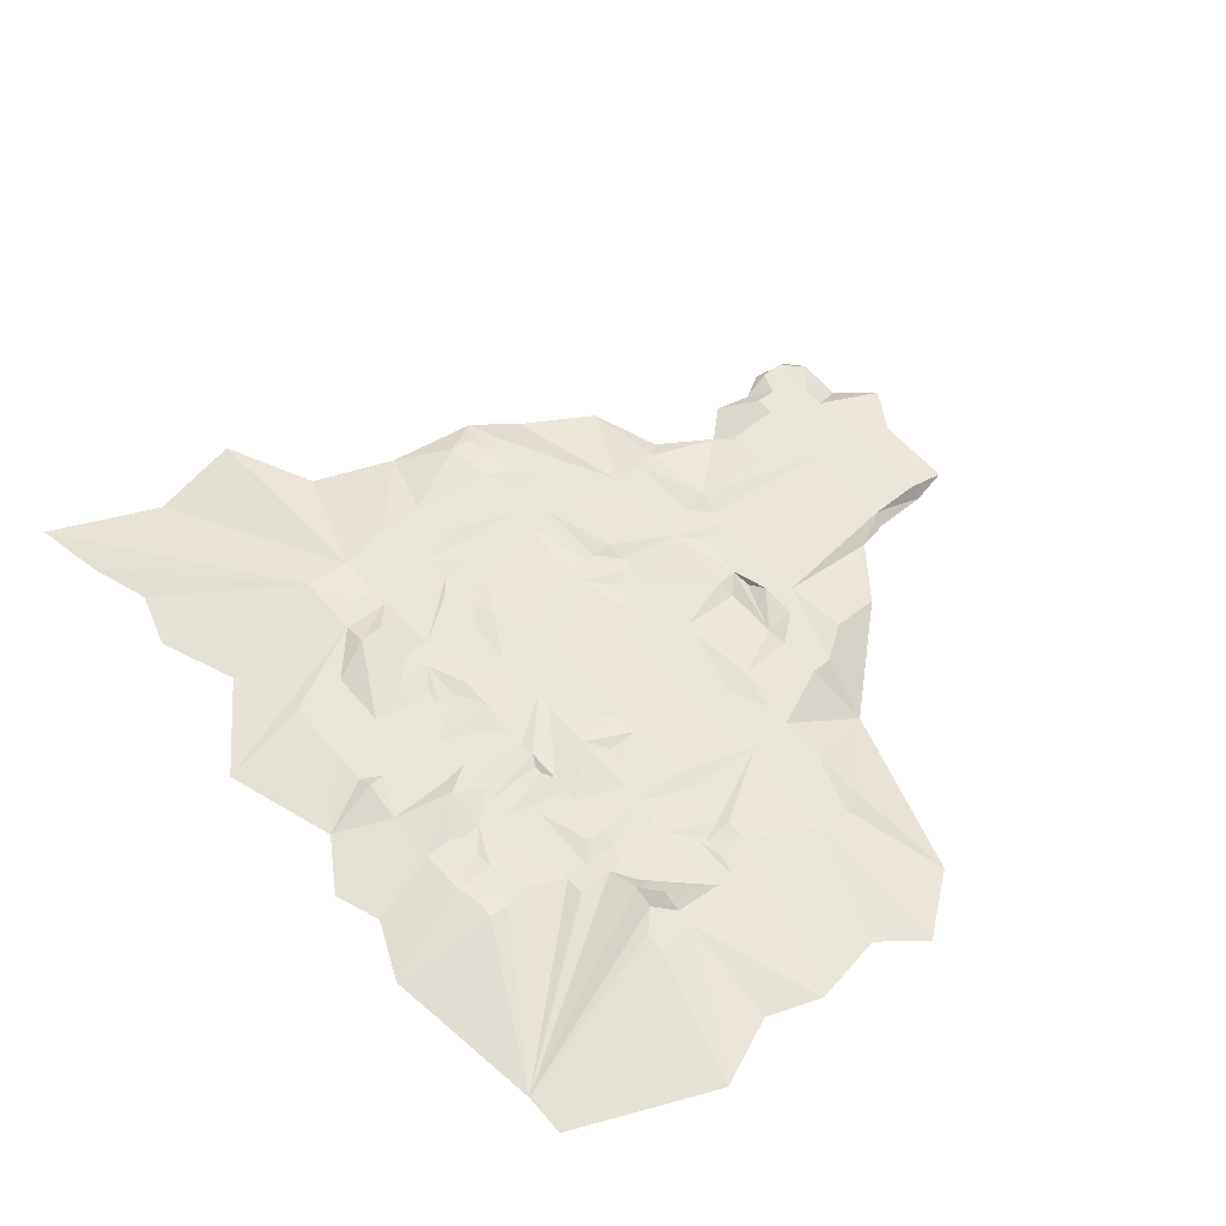
<metadata>
{"format":"obj","ext":"obj","renderer":"f3d","projection":"perspective","resolution":1024,"background":"white","views":[{"elev":57.9,"azim":50.1,"up":"+Y"}]}
</metadata>
<code>
v 0 0.08594 0
v -0.07812 0.1641 -0.07812
v 0.07812 0.1641 -0.07812
v 0.07812 0.1641 0.07812
v -0.07812 0.1641 0.07812
v -0.1094 -0.08594 -0.2891
v -0.05469 -0.08594 -0.2344
v -0.05469 -0.08594 -0.1562
v -0.1094 -0.08594 -0.2109
v -0.1719 -0.08594 -0.2344
v -0.1719 -0.08594 -0.2891
v -0.1406 -0.07812 -0.375
v 0.03906 -0.08594 -0.2891
v 0.03906 -0.08594 -0.2344
v -0.007812 -0.08594 -0.2109
v -0.007812 -0.08594 -0.1562
v 0.03125 -0.125 0.1953
v -0.1328 -0.08594 -0.07031
v -0.2266 -0.09375 -0.1562
v -0.2266 -0.08594 -0.2109
v -0.2891 -0.08594 -0.2344
v -0.2891 -0.08594 -0.2891
v -0.25 -0.04688 -0.3594
v -0.1719 -0.02344 -0.2891
v -0.1094 -0.02344 -0.2891
v -0.04688 -0.05469 -0.4609
v 0.07031 -0.04688 -0.3906
v 0.05469 -0.08594 -0.2891
v 0.05469 -0.08594 -0.2344
v 0.1719 -0.08594 -0.2109
v 0.1719 -0.08594 -0.1562
v 0.2266 -0.08594 -0.1562
v 0.2734 -0.08594 -0.1562
v 0.3203 -0.04688 -0.0625
v 0.4688 -0.04688 0.04688
v 0.5078 -0.1016 0.2188
v 0.2812 -0.1094 0.2969
v 0.2031 -0.1328 0.4297
v 0.03125 -0.08594 0.3594
v -0.1953 -0.08594 0.2734
v -0.2266 -0.05469 0.01562
v -0.2969 -0.04688 -0.0625
v -0.2734 -0.04688 -0.1562
v -0.3125 -0.04688 -0.2266
v -0.3125 -0.07812 -0.3359
v -0.2891 -0.02344 -0.2891
v -0.2891 -0.02344 -0.2344
v -0.1719 -0.02344 -0.2344
v -0.1094 -0.02344 -0.2109
v -0.05469 -0.02344 -0.2344
v 0.03906 -0.02344 -0.2891
v 0.05469 -0.02344 -0.2891
v 0.2812 -0.04688 -0.3906
v 0.2734 -0.1094 -0.2891
v 0.2266 -0.08594 -0.2344
v 0.2969 -0.0625 -0.2969
v 0.3047 -0.04688 -0.1484
v 0.2734 -0.02344 -0.1562
v 0.3047 -0.03125 0.1953
v 0.4766 -0.02344 0.1797
v 0.6953 -0.1094 0.2969
v 0.7109 -0.08594 0.5547
v 0.5391 -0.08594 0.7031
v 0.4375 -0.08594 0.4766
v 0.3047 -0.08594 0.5469
v 0.2578 -0.08594 0.5859
v 0.1719 -0.08594 0.4922
v 0.03125 -0.08594 0.4531
v -0.125 -0.08594 0.4141
v -0.3984 -0.08594 0.4766
v -0.6406 -0.07812 0.3984
v -0.5234 -0.07812 0.2109
v -0.3203 -0.05469 0.1562
v -0.2812 -0.03125 0.1953
v -0.08594 -0.02344 0.1797
v -0.05469 -0.02344 -0.1562
v -0.2266 -0.01562 -0.1562
v -0.2266 -0.02344 -0.2109
v 0.03125 -0.08594 0.7031
v 0.125 -0.08594 0.8203
v -0.0625 -0.08594 0.8203
v -0.08594 -0.1328 0.7891
v -0.08594 -0.08594 0.6094
v -0.0625 -0.1328 0.5859
v 0.125 -0.08594 0.5859
v 0.1484 -0.08594 0.6094
v 0.1484 -0.1328 0.7891
v 0.1797 -0.08594 0.8438
v -0.1094 -0.1328 0.8438
v -0.1094 -0.08594 0.5625
v 0.1875 -0.08594 0.5625
v 0.2812 -0.1328 0.7031
v 0.2578 -0.08594 0.8203
v 0.1719 -0.08594 0.9219
v 0.03125 -0.08594 0.9531
v -0.08594 -0.1328 0.9219
v -0.1953 -0.1328 0.8203
v -0.2188 -0.1328 0.7031
v -0.1953 -0.08594 0.5938
v -0.08594 -0.08594 0.4922
v 0.375 -0.08594 0.7031
v 0.3203 -0.08594 0.8516
v 0.2031 -0.08594 0.9688
v 0.03125 -0.08594 1.062
v -0.1406 -0.1797 0.9922
v -0.2422 -0.1797 0.875
v -0.3125 -0.1328 0.7031
v -0.2578 -0.08594 0.5469
v -0.2188 -0.1328 1.125
v -0.375 -0.1328 0.9531
v -0.4766 -0.08594 0.7031
v 0.2812 -0.08594 1.102
v 0.03125 -0.08594 1.219
v -0.2109 -0.04688 1.711
v -0.4531 -0.04688 1.531
v -0.5078 -0.1484 1.258
v -0.8594 -0.07812 0.9766
v -0.75 -0.04688 0.7656
v -0.7109 -0.04688 0.5234
v -0.6016 -0.03125 0.4922
v -0.2812 -0.03125 0.3281
v -0.2812 -0.03125 0.2734
v -0.2812 -0.03125 0.25
v 0.4609 -0.08594 0.9219
v 0.5312 -0.04688 1.727
v 0.3672 -0.04688 1.656
v 0.2109 -0.08594 1.445
v 0.09375 -0.04688 1.609
v -0.0625 -0.02344 1.461
v -0.25 -0.02344 1.461
v -0.3672 -0.01562 1.211
v -0.5391 -0.007812 1.211
v -0.6641 -0.04688 1.617
v -0.8203 -0.04688 1.57
v -0.9844 -0.04688 1.625
v -1.18 -0.04688 1.664
v -1.07 -0.09375 1.352
v -1.102 -0.0625 1.102
v -0.5391 -0.02344 1.086
v -0.5625 -0.02344 0.9453
v -0.5625 -0.02344 0.8203
v -0.6562 -0.01562 0.625
v -0.6562 -0.02344 0.5703
v -0.6016 -0.03125 0.5469
v -0.5 -0.03125 0.5469
v -0.4375 -0.03125 0.4922
v -0.3281 -0.03125 0.4922
v -0.2266 -0.03125 0.3281
v -0.2266 -0.03125 0.2734
v -0.1953 -0.03125 0.2734
v -0.08594 -0.03125 0.25
v 0.7734 -0.1328 0.8594
v 0.8438 -0.1328 0.8984
v 0.9141 -0.08594 1.195
v 0.8281 -0.08594 1.539
v 0.9688 -0.07031 1.656
v 0.5547 -0.007812 1.445
v 0.5 -0.007812 1.445
v 0.4453 -0.007812 1.461
v 0.3125 -0.02344 1.461
v 0.2188 -0.02344 1.461
v 0.2422 -0.04688 1.703
v 0.1719 -0.02344 1.461
v 0.0625 -0.007812 1.453
v 0.02344 -0.02344 1.461
v -0.0625 -0.02344 1.406
v -0.2031 -0.02344 1.406
v -0.2031 -0.02344 1.32
v -0.25 -0.02344 1.32
v -0.2969 0.007812 1.211
v -0.3672 -0.02344 1.086
v -0.4219 -0.02344 1.086
v -0.4219 -0.01562 1.148
v -0.4766 -0.01562 1.148
v -0.4766 -0.02344 1.086
v 1.086 -0.07031 1.656
v 0.8984 -0.01562 1.172
v 0.8438 -0.01562 1.172
v 0.7891 -0.01562 1.117
v 0.7344 0.007812 1.117
v 0.6484 -0.01562 1.133
v 0.6484 -0.01562 1.164
v 0.6484 -0.01562 1.227
v 0.5938 -0.02344 1.227
v 0.5547 -0.01562 1.305
v 0.5547 -0.01562 1.359
v 0.5547 -0.01562 1.391
v 0.5 -0.01562 1.391
v 0.4453 -0.01562 1.359
v 0.3906 -0.02344 1.391
v 0.3125 -0.02344 1.391
v 0.2188 0 1.305
v 1.266 -0.04688 1.273
v 0.8984 -0.01562 1.07
v 0.8438 -0.01562 1.07
v 0.7891 0.007812 1.07
v 0.7344 -0.01562 1.07
v 0.7109 -0.01562 1.094
v 0.6484 -0.01562 1.094
v 0.5938 -0.02344 1.133
v 0.5938 -0.02344 1.164
v 1.188 -0.04688 1.086
v 1.242 -0.04688 0.9375
v 0.8516 -0.02344 0.9453
v 0.7109 -0.01562 1.07
v 0.5938 -0.02344 1.07
v 0.5469 -0.01562 1.117
v 0.5469 -0.02344 1.164
v 0.5469 -0.02344 1.227
v 0.3281 -0.02344 1.305
v 1.211 -0.04688 0.7422
v 0.7969 -0.02344 0.8047
v 0.8516 -0.02344 0.8984
v 0.6562 -0.02344 0.9453
v 0.5938 -0.02344 0.9453
v 0.5391 -0.02344 0.9453
v 0.5469 -0.01562 1.07
v 0.4297 -0.02344 1.117
v 0.3984 -0.02344 1.164
v 0.3516 -0.02344 1.227
v 0.3125 -0.02344 1.227
v 0.2891 -0.02344 1.227
v 0.2578 -0.02344 1.227
v 0.3281 -0.02344 1.359
v 0.3906 -0.02344 1.359
v 1.305 -0.04688 0.625
v 0.8984 -0.03125 0.625
v 0.8438 -0.03125 0.625
v 0.7891 -0.03125 0.625
v 0.7344 -0.02344 0.8047
v 0.7344 -0.03125 0.8828
v 0.7969 -0.02344 0.8828
v 0.7109 -0.03125 0.8984
v 0.7109 -0.03125 0.8203
v 0.6562 -0.03125 0.8203
v 0.5938 -0.03125 0.8203
v 0.5391 -0.02344 0.8203
v 0.4844 -0.02344 0.8203
v 0.4844 -0.02344 0.9453
v 0.4297 -0.02344 1.07
v 0.3984 -0.02344 1.07
v 0.3516 -0.01562 1.07
v 0.3125 -0.02344 1.086
v 0.2891 -0.02344 1.086
v 0.2578 -0.01562 1.07
v 0.2109 -0.02344 1.227
v 0.1641 -0.02344 1.227
v 0.1719 -0.02344 1.305
v 0.05469 -0.02344 1.406
v 0.02344 -0.02344 1.406
v -0.007812 -0.02344 1.375
v -0.09375 -0.02344 1.352
v -0.1484 -0.02344 1.352
v -0.1484 -0.02344 1.32
v 1.18 -0.04688 0.4609
v 0.8984 -0.03125 0.5469
v 0.8984 -0.03125 0.5703
v 0.8438 -0.03125 0.5703
v 0.7891 -0.03125 0.5469
v 0.7344 -0.03125 0.5703
v 0.6094 -0.03125 0.6016
v 0.2734 -0.02344 -0.2891
v 0.02344 -0.02344 -0.1562
v 0.02344 -0.02344 -0.2109
v 0.03906 -0.02344 -0.2344
v 0.05469 -0.02344 -0.2344
v 0.1719 -0.02344 -0.2109
v 0.1719 -0.02344 -0.1562
v 0.2266 -0.02344 -0.1562
v 0.2266 -0.02344 -0.2344
v 0.2578 -0.03125 0.1953
v 0.2578 -0.03125 0.25
v 0.3594 -0.03125 0.25
v 0.4766 -0.03125 0.25
v 0.5391 -0.03125 0.2734
v 0.5391 -0.03125 0.3281
v 0.6094 -0.03125 0.4922
v 0.6797 -0.03125 0.4922
v 0.7344 -0.03125 0.4922
v 0.8984 -0.02344 0.4922
v 0.3125 -0.03125 0.5469
v 0.2578 -0.03125 0.4922
v 0.2578 -0.03125 0.5703
v 0.3125 -0.03125 0.625
v 0.375 -0.03125 0.5703
v 0.4922 -0.03125 0.5703
v 0.4297 -0.03125 0.5469
v 0.4297 -0.02344 0.4766
v 0.3594 -0.04688 0.3281
v 0.2109 -0.04688 0.3281
v 0.2109 -0.03125 0.4922
v 0.2109 -0.03125 0.5469
v 0.1641 -0.03125 0.5703
v 0.1641 -0.03125 0.625
v 0.1719 -0.02344 0.8203
v 0.3203 -0.02344 0.8203
v 0.375 -0.03125 0.625
v 0.4922 -0.03125 0.625
v 0.5469 -0.03125 0.5703
v 0.5469 -0.03125 0.4922
v 0.4219 -0.03125 0.3281
v 0.2109 -0.04688 0.2734
v 0.1641 -0.03125 0.2812
v 0.1641 -0.03125 0.3359
v 0.03125 -0.03125 0.4922
v 0.03125 -0.03125 0.5469
v 0.1172 -0.03125 0.5703
v 0.1172 -0.03125 0.625
v 0.02344 -0.02344 0.8203
v 0.125 -0.02344 0.875
v 0.125 -0.02344 0.9453
v 0.1719 -0.02344 0.9453
v 0.3203 -0.007812 0.9453
v 0.375 -0.02344 0.8203
v 0.4375 -0.02344 0.8203
v -0.07812 -0.02344 0.625
v -0.02344 -0.03125 0.5703
v -0.02344 -0.03125 0.4922
v -0.07031 -0.03125 0.4922
v -0.1328 -0.02344 0.6328
v 0.6797 -0.03125 0.5703
v 0.375 -0.02344 0.8984
v 0.4375 -0.02344 0.8984
v 0.1172 -0.02344 1.133
v 0.0625 -0.01562 1.07
v 0.0625 -0.02344 1.227
v 0.1172 -0.02344 1.164
v 0.1641 -0.02344 1.164
v 0.1641 -0.02344 1.133
v 0.1641 -0.02344 1.07
v 0.07812 -0.02344 0.9453
v -0.02344 -0.01562 1.07
v -0.02344 -0.02344 1.117
v -0.02344 -0.02344 1.164
v -0.02344 -0.02344 1.227
v -0.007812 -0.02344 1.32
v 0.05469 -0.02344 1.32
v 0.2109 -0.02344 1.07
v 0.07812 -0.02344 0.8984
v -0.03125 -0.02344 0.9453
v -0.1953 -0.02344 1.07
v -0.1328 -0.01562 1.117
v -0.07031 -0.02344 1.164
v -0.07031 -0.02344 1.227
v -0.09375 -0.02344 1.32
v 0.05469 -0.02344 1.375
v -0.1875 -0.01562 1.148
v -0.1328 -0.01562 1.211
v -0.2969 0.007812 1.148
v -0.5312 -0.02344 0.6094
v -0.4375 -0.03125 0.5703
v -0.3828 -0.03125 0.5703
v -0.3281 -0.03125 0.5781
v -0.3281 -0.03125 0.5469
v -0.125 -0.02344 0.4922
v -0.1953 -0.03125 0.3281
v -0.08594 -0.03125 0.2734
v -0.02344 -0.03125 0.1953
v -0.1328 -0.03125 0.5469
v -0.03125 -0.02344 0.3359
v -0.09375 -0.02344 0.3203
v 0.02344 -0.03125 0.1953
v 0.07812 -0.03125 0.1953
v 0.07812 -0.03125 0.25
v -0.3281 -0.03125 0.625
v -0.1328 -0.03125 0.5703
v -0.3828 -0.03125 0.625
v -0.3359 -0.03125 0.8203
v -0.2578 -0.03125 0.8203
v -0.03125 -0.02344 0.8203
v 0.02344 -0.02344 0.875
v -0.03125 -0.02344 0.8984
v -0.1484 -0.01562 0.875
v -0.1484 -0.02344 0.9453
v -0.2812 -0.02344 0.9453
v -0.3359 -0.03125 0.8984
v -0.3984 -0.02344 0.8984
v -0.4531 -0.02344 0.8984
v -0.4531 -0.02344 0.9453
v -0.03125 -0.02344 0.875
v -0.2031 -0.02344 0.875
v -0.2031 -0.02344 0.8984
v -0.2812 -0.03125 0.8984
v -0.3984 -0.03125 0.8203
v -0.4531 -0.02344 0.8203
v -0.4531 -0.02344 0.875
v -0.5 -0.02344 0.875
v -0.5 -0.02344 0.8984
v -0.2578 -0.03125 0.875
v 0.4219 -0.03125 0.2734
v 0.02344 -0.03125 0.2812
f 1 2 3
f 1 3 4
f 1 4 5
f 1 5 2
f 2 5 3
f 3 5 4
f 6 7 8
f 6 8 9
f 6 13 7
f 7 13 14
f 8 19 9
f 9 19 20
f 10 21 22
f 10 22 11
f 15 30 31
f 15 31 16
f 24 46 47
f 24 47 48
f 25 49 50
f 25 50 51
f 28 54 29
f 29 54 55
f 33 32 55
f 33 55 54
f 120 144 145
f 120 145 146
f 121 148 149
f 121 149 122
f 123 151 75
f 123 75 74
f 129 166 130
f 130 166 167
f 130 167 168
f 130 168 169
f 131 171 172
f 131 172 173
f 131 173 132
f 132 173 174
f 132 174 175
f 132 175 139
f 157 187 158
f 158 187 188
f 159 189 190
f 159 190 160
f 160 190 191
f 161 192 163
f 177 194 178
f 178 194 195
f 179 196 180
f 180 196 197
f 181 199 200
f 182 201 184
f 182 184 183
f 198 205 199
f 199 205 206
f 199 206 200
f 185 210 189
f 185 189 186
f 204 213 214
f 207 217 218
f 208 219 220
f 208 220 209
f 210 224 225
f 210 225 189
f 189 225 190
f 212 230 231
f 212 231 232
f 213 233 214
f 214 233 234
f 214 234 235
f 215 236 216
f 216 236 237
f 217 240 218
f 219 241 220
f 220 241 242
f 221 243 222
f 222 243 244
f 223 245 246
f 192 248 163
f 164 249 165
f 165 249 250
f 227 257 228
f 228 257 258
f 229 259 260
f 229 260 261
f 49 76 50
f 50 265 51
f 52 266 262
f 267 264 263
f 267 263 268
f 262 270 269
f 262 269 58
f 59 273 274
f 59 274 60
f 256 280 279
f 256 279 259
f 76 49 78
f 76 78 77
f 266 270 262
f 281 282 283
f 281 283 284
f 281 287 282
f 282 287 288
f 283 293 294
f 283 294 284
f 285 297 286
f 286 297 298
f 291 305 306
f 291 306 292
f 295 309 310
f 295 310 311
f 295 311 312
f 296 313 314
f 299 261 277
f 299 277 300
f 316 308 307
f 316 307 317
f 316 317 318
f 316 318 319
f 261 321 278
f 261 278 277
f 313 322 314
f 315 323 239
f 315 239 238
f 323 313 239
f 324 325 326
f 324 326 327
f 324 329 330
f 324 330 325
f 326 247 327
f 327 247 328
f 331 339 340
f 332 341 342
f 332 342 333
f 334 343 344
f 334 344 335
f 336 251 337
f 337 251 346
f 245 338 246
f 342 341 347
f 342 347 348
f 349 170 348
f 349 348 347
f 261 260 321
f 279 260 259
f 322 313 323
f 253 252 345
f 253 345 254
f 142 350 143
f 145 350 146
f 146 350 351
f 147 354 355
f 150 356 357
f 354 359 355
f 356 361 357
f 358 360 362
f 271 363 364
f 271 364 272
f 365 320 366
f 365 366 353
f 309 371 310
f 351 350 367
f 351 367 352
f 340 339 372
f 373 380 370
f 373 370 369
f 373 369 381
f 373 381 382
f 373 382 374
f 374 382 375
f 375 382 383
f 376 368 377
f 377 368 384
f 378 388 379
f 379 388 140
f 369 389 381
f 387 141 140
f 387 140 388
f 387 386 385
f 387 385 141
f 301 276 275
f 301 275 390
f 360 304 303
f 360 303 391
f 360 391 362
f 6 9 10
f 6 10 11
f 6 11 12
f 6 12 13
f 7 14 15
f 7 15 8
f 8 15 16
f 8 16 17
f 8 17 18
f 8 18 19
f 9 20 10
f 10 20 21
f 11 22 23
f 11 23 12
f 12 23 24
f 12 24 25
f 12 25 26
f 12 26 13
f 13 26 27
f 13 27 28
f 13 28 14
f 14 28 29
f 14 29 15
f 15 29 30
f 16 31 17
f 17 31 32
f 17 32 33
f 17 33 34
f 17 34 35
f 17 35 36
f 17 36 37
f 17 37 38
f 17 38 39
f 18 40 41
f 18 41 19
f 19 41 42
f 19 42 43
f 19 43 20
f 20 43 44
f 20 44 21
f 21 44 22
f 22 44 45
f 22 45 23
f 23 45 46
f 23 46 24
f 24 48 49
f 24 49 25
f 25 51 26
f 26 51 27
f 27 51 52
f 27 52 53
f 27 53 54
f 27 54 28
f 29 55 30
f 30 55 32
f 30 32 31
f 33 54 56
f 33 56 57
f 33 57 34
f 34 57 58
f 34 58 59
f 34 59 60
f 34 60 35
f 35 60 61
f 35 61 36
f 36 61 62
f 36 62 63
f 36 63 64
f 40 69 70
f 40 70 71
f 40 71 72
f 40 72 73
f 40 73 41
f 41 73 74
f 41 74 75
f 41 75 76
f 41 76 77
f 41 77 42
f 42 77 43
f 43 77 78
f 43 78 47
f 43 47 44
f 44 47 45
f 45 47 46
f 106 110 107
f 107 110 111
f 108 70 69
f 104 113 105
f 105 113 109
f 109 113 114
f 109 114 115
f 109 115 116
f 110 116 117
f 110 117 118
f 110 118 111
f 111 118 119
f 70 119 71
f 71 119 120
f 71 120 121
f 71 121 72
f 72 121 122
f 72 122 123
f 72 123 74
f 72 74 73
f 102 124 103
f 103 124 112
f 112 124 125
f 112 125 126
f 112 126 127
f 113 127 114
f 114 127 128
f 114 128 129
f 114 129 130
f 114 130 131
f 114 131 115
f 115 131 132
f 115 132 133
f 115 133 116
f 116 133 134
f 116 134 135
f 116 135 136
f 116 136 137
f 116 137 138
f 116 138 117
f 117 138 139
f 117 139 140
f 117 140 118
f 118 140 141
f 118 141 142
f 118 142 119
f 119 142 143
f 119 143 144
f 119 144 120
f 120 146 121
f 121 146 147
f 121 147 148
f 122 149 123
f 123 149 150
f 123 150 151
f 124 152 153
f 124 153 154
f 124 154 125
f 125 154 155
f 125 155 156
f 125 156 157
f 125 157 158
f 125 158 159
f 125 159 126
f 126 159 160
f 126 160 161
f 126 161 162
f 126 162 127
f 127 162 128
f 128 162 163
f 128 163 164
f 128 164 165
f 128 165 129
f 129 165 166
f 130 169 131
f 131 169 170
f 131 170 171
f 132 139 137
f 132 137 136
f 132 136 135
f 132 135 134
f 132 134 133
f 64 63 101
f 64 101 65
f 62 153 152
f 62 152 63
f 155 176 156
f 156 176 177
f 156 177 178
f 156 178 179
f 156 179 180
f 156 180 181
f 156 181 182
f 156 182 183
f 156 183 184
f 156 184 185
f 156 185 186
f 156 186 187
f 156 187 157
f 158 188 189
f 158 189 159
f 160 191 192
f 160 192 161
f 161 163 162
f 155 154 176
f 176 154 193
f 176 193 177
f 177 193 194
f 178 195 179
f 179 195 196
f 180 197 198
f 180 198 181
f 181 198 199
f 181 200 201
f 181 201 182
f 154 202 193
f 193 202 194
f 194 202 203
f 194 203 204
f 194 204 195
f 195 204 196
f 196 204 197
f 197 204 205
f 197 205 198
f 200 206 207
f 200 207 201
f 201 207 208
f 201 208 184
f 184 208 209
f 184 209 185
f 185 209 210
f 186 189 188
f 186 188 187
f 154 153 202
f 202 153 203
f 203 153 211
f 203 211 212
f 203 212 213
f 203 213 204
f 204 214 205
f 205 214 215
f 205 215 206
f 206 215 216
f 206 216 217
f 206 217 207
f 207 218 219
f 207 219 208
f 209 220 210
f 210 220 221
f 210 221 222
f 210 222 223
f 210 223 192
f 210 192 224
f 190 225 224
f 190 224 191
f 191 224 192
f 153 62 211
f 211 62 61
f 211 61 226
f 211 226 227
f 211 227 212
f 212 227 228
f 212 228 229
f 212 229 230
f 212 232 213
f 213 232 233
f 214 235 215
f 215 235 236
f 216 237 238
f 216 238 239
f 216 239 240
f 216 240 217
f 218 240 241
f 218 241 219
f 220 242 243
f 220 243 221
f 222 244 245
f 222 245 223
f 223 246 192
f 192 246 247
f 192 247 248
f 163 248 249
f 163 249 164
f 165 250 166
f 166 250 251
f 166 251 252
f 166 252 253
f 166 253 167
f 167 253 168
f 168 253 254
f 168 254 170
f 168 170 169
f 61 255 226
f 226 255 256
f 226 256 257
f 226 257 227
f 228 258 229
f 229 258 259
f 229 261 230
f 230 261 234
f 230 234 231
f 231 234 233
f 231 233 232
f 53 56 54
f 56 53 262
f 56 262 58
f 56 58 57
f 50 76 263
f 50 263 264
f 50 264 265
f 51 265 266
f 51 266 52
f 52 262 53
f 267 268 269
f 267 269 270
f 267 270 266
f 267 266 264
f 264 266 265
f 58 269 59
f 59 269 268
f 59 268 271
f 59 271 272
f 59 272 273
f 60 274 275
f 60 275 61
f 61 275 276
f 61 276 277
f 61 277 278
f 61 278 279
f 61 279 280
f 61 280 255
f 255 280 256
f 256 259 258
f 256 258 257
f 281 284 285
f 281 285 286
f 281 286 287
f 282 288 289
f 282 289 290
f 282 290 291
f 282 291 292
f 282 292 283
f 283 292 293
f 284 294 295
f 284 295 296
f 284 296 297
f 284 297 285
f 286 298 299
f 286 299 300
f 286 300 287
f 287 300 288
f 288 300 276
f 288 276 301
f 288 301 289
f 289 301 273
f 289 273 272
f 289 272 302
f 289 302 303
f 289 303 290
f 290 303 304
f 290 304 291
f 291 304 305
f 292 306 307
f 292 307 293
f 293 307 294
f 294 307 308
f 294 308 295
f 295 308 309
f 295 312 296
f 296 312 313
f 296 314 297
f 297 314 315
f 297 315 298
f 298 315 238
f 298 238 237
f 298 237 261
f 298 261 299
f 300 277 276
f 316 319 320
f 316 320 309
f 316 309 308
f 314 322 323
f 314 323 315
f 239 313 240
f 240 313 241
f 241 313 242
f 242 313 312
f 242 312 245
f 242 245 243
f 243 245 244
f 324 327 328
f 324 328 329
f 325 330 331
f 325 331 332
f 325 332 333
f 325 333 326
f 326 333 334
f 326 334 335
f 326 335 336
f 326 336 337
f 326 337 248
f 326 248 247
f 328 247 246
f 328 246 329
f 329 246 338
f 329 338 330
f 330 338 311
f 330 311 331
f 331 311 339
f 331 340 341
f 331 341 332
f 333 342 334
f 334 342 343
f 335 344 345
f 335 345 336
f 336 345 252
f 336 252 251
f 337 346 248
f 248 346 249
f 249 346 250
f 250 346 251
f 338 245 311
f 311 245 312
f 342 348 344
f 342 344 343
f 349 347 341
f 349 341 171
f 349 171 170
f 321 260 278
f 278 260 279
f 254 345 170
f 170 345 348
f 348 345 344
f 143 350 144
f 144 350 145
f 146 351 352
f 146 352 353
f 146 353 354
f 146 354 147
f 147 355 356
f 147 356 148
f 148 356 149
f 149 356 150
f 150 357 151
f 151 357 358
f 151 358 75
f 75 358 263
f 75 263 76
f 355 359 319
f 355 319 360
f 355 360 361
f 355 361 356
f 357 361 360
f 357 360 358
f 358 362 263
f 263 362 268
f 268 362 363
f 268 363 271
f 272 364 303
f 272 303 302
f 365 353 352
f 365 352 367
f 365 367 368
f 365 368 369
f 365 369 320
f 320 369 370
f 320 370 309
f 309 370 371
f 310 371 339
f 310 339 311
f 340 372 373
f 340 373 374
f 340 374 341
f 341 374 375
f 341 375 376
f 341 376 377
f 341 377 378
f 341 378 379
f 341 379 171
f 171 379 172
f 172 379 175
f 172 175 173
f 173 175 174
f 375 383 376
f 376 383 368
f 377 384 385
f 377 385 386
f 377 386 378
f 378 386 387
f 378 387 388
f 379 140 175
f 175 140 139
f 381 389 383
f 381 383 382
f 141 385 350
f 141 350 142
f 301 390 273
f 273 390 274
f 274 390 275
f 362 391 364
f 362 364 363
f 138 137 139
f 48 47 78
f 48 78 49
f 319 318 360
f 360 318 305
f 360 305 304
f 385 384 367
f 385 367 350
f 261 237 236
f 261 236 235
f 261 235 234
f 383 389 368
f 368 389 369
f 367 384 368
f 372 380 373
f 380 372 371
f 380 371 370
f 371 372 339
f 320 319 366
f 366 319 359
f 366 359 353
f 353 359 354
f 318 317 306
f 318 306 305
f 317 307 306
f 391 303 364
f 17 39 40
f 17 40 18
f 36 64 37
f 37 64 65
f 37 65 38
f 39 69 40
f 106 105 109
f 106 109 110
f 107 111 108
f 108 111 70
f 104 103 112
f 104 112 113
f 109 116 110
f 111 119 70
f 102 101 63
f 102 63 124
f 112 127 113
f 124 63 152
f 38 65 66
f 38 66 67
f 38 67 39
f 39 67 68
f 39 68 69
f 92 66 65
f 92 65 101
f 92 101 93
f 93 101 102
f 93 102 94
f 94 102 103
f 94 103 95
f 95 103 104
f 95 104 96
f 96 104 105
f 96 105 97
f 97 105 106
f 97 106 98
f 98 106 107
f 98 107 99
f 99 107 108
f 99 108 100
f 100 108 69
f 100 69 68
f 79 80 81
f 79 82 83
f 79 84 85
f 79 86 87
f 79 81 82
f 79 83 84
f 79 85 86
f 79 87 80
f 80 87 88
f 80 88 81
f 81 88 89
f 81 89 82
f 82 89 83
f 83 89 90
f 83 90 84
f 84 90 85
f 85 90 91
f 85 91 86
f 86 91 87
f 87 91 88
f 88 91 92
f 88 95 89
f 89 98 90
f 90 68 91
f 88 92 93
f 88 93 94
f 88 94 95
f 89 95 96
f 89 96 97
f 89 97 98
f 90 98 99
f 90 99 100
f 90 100 68
f 91 68 67
f 91 67 66
f 91 66 92

</code>
